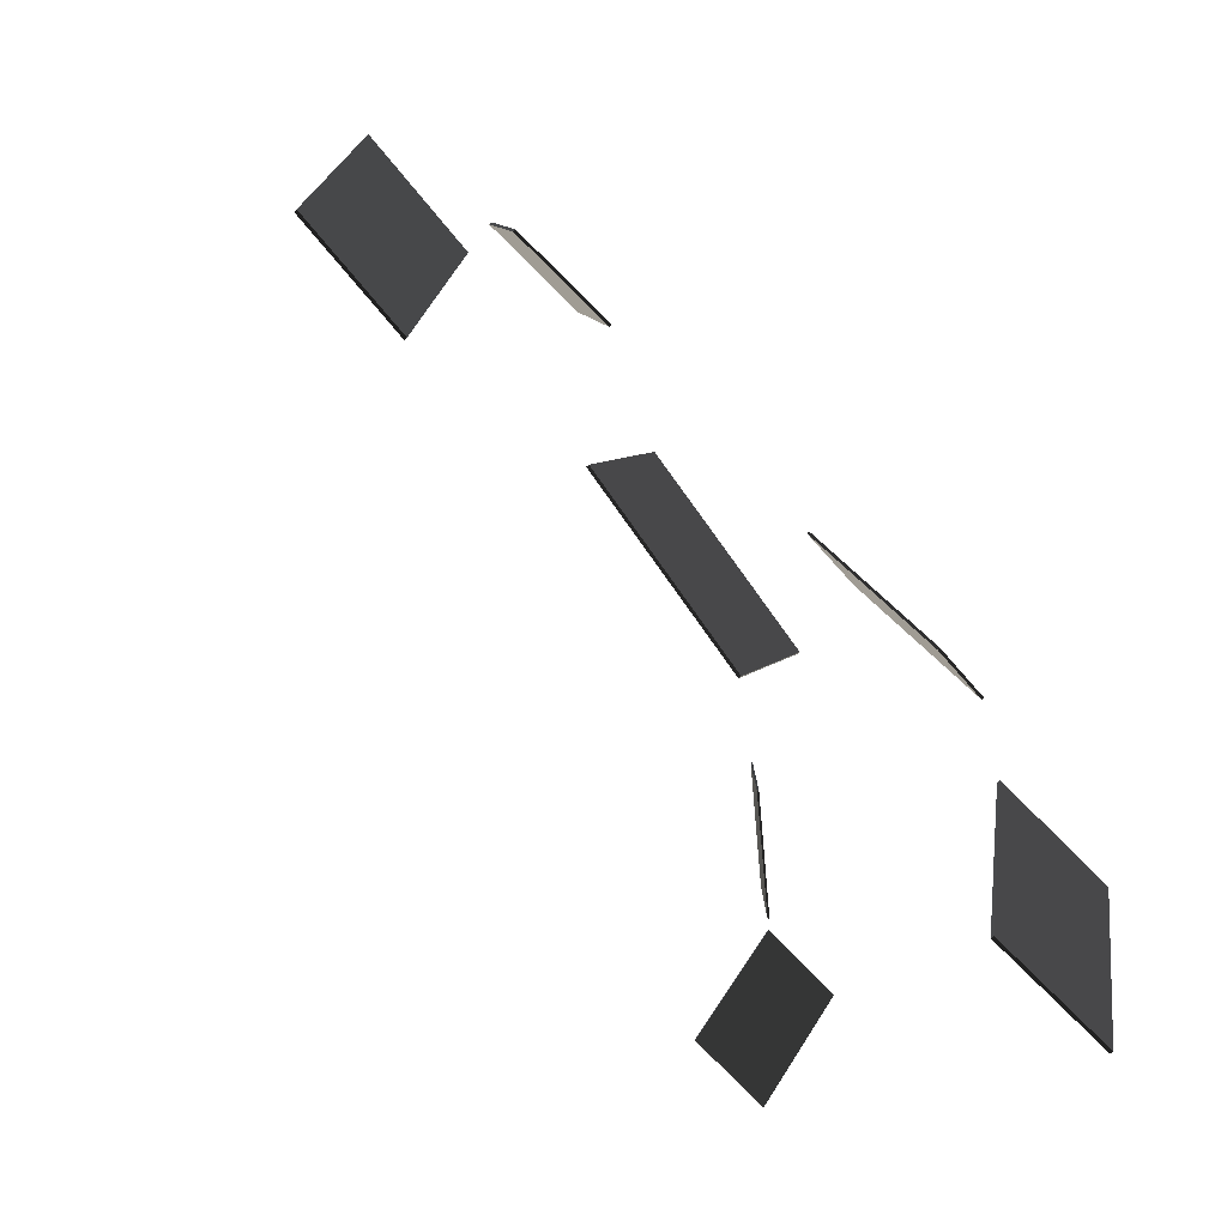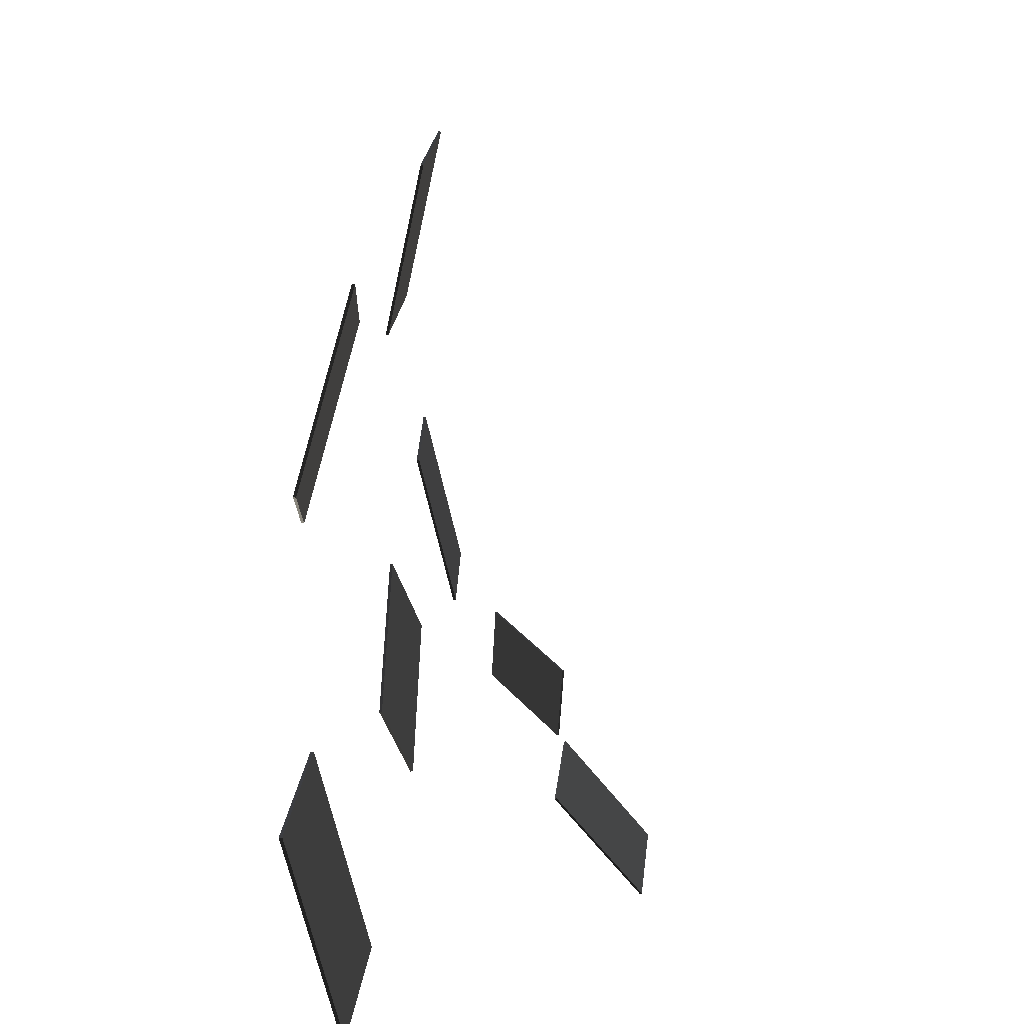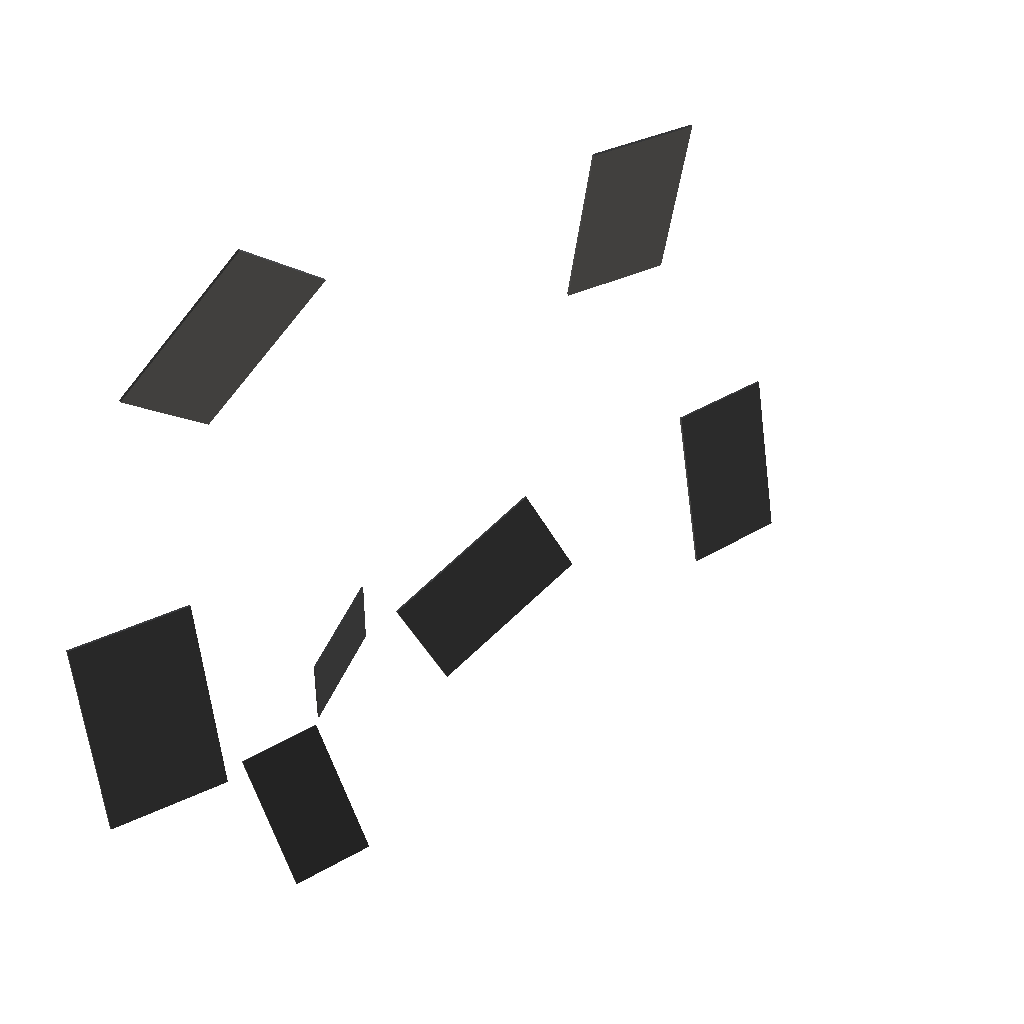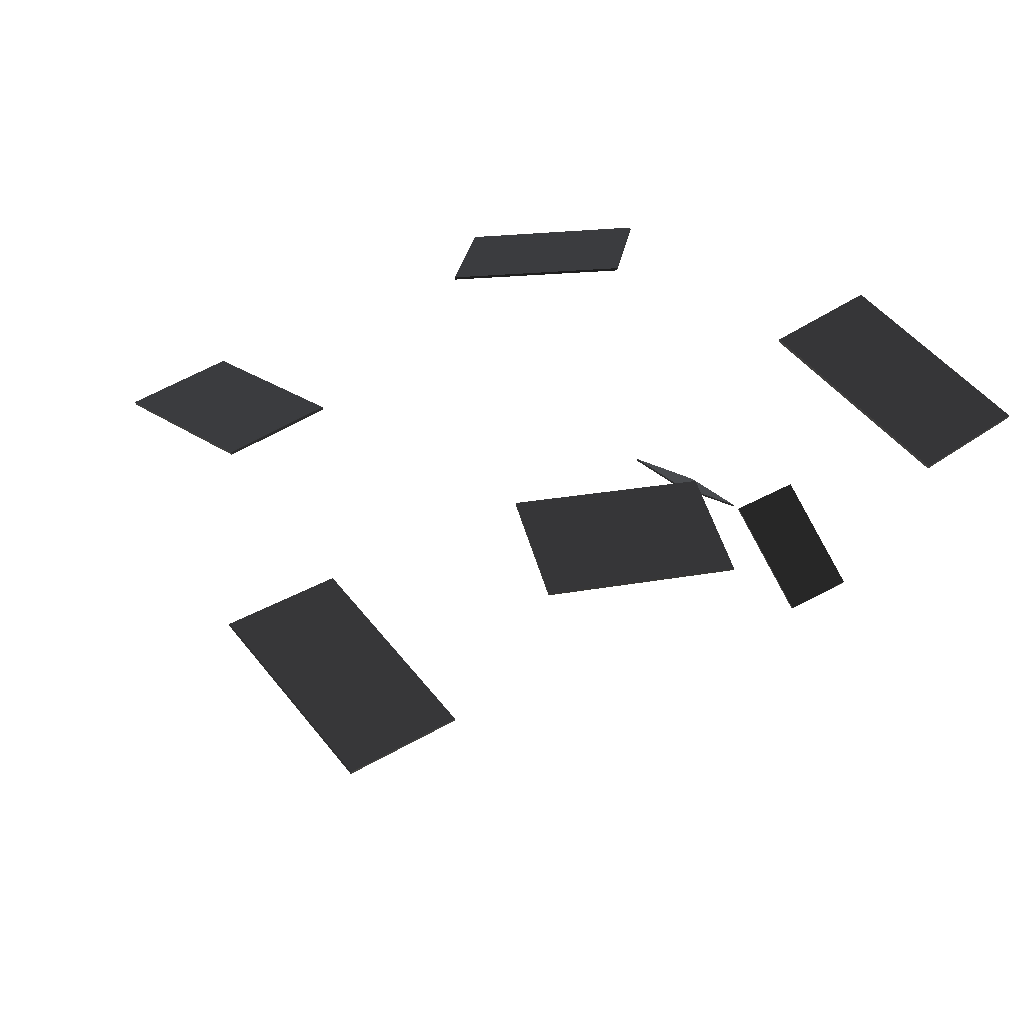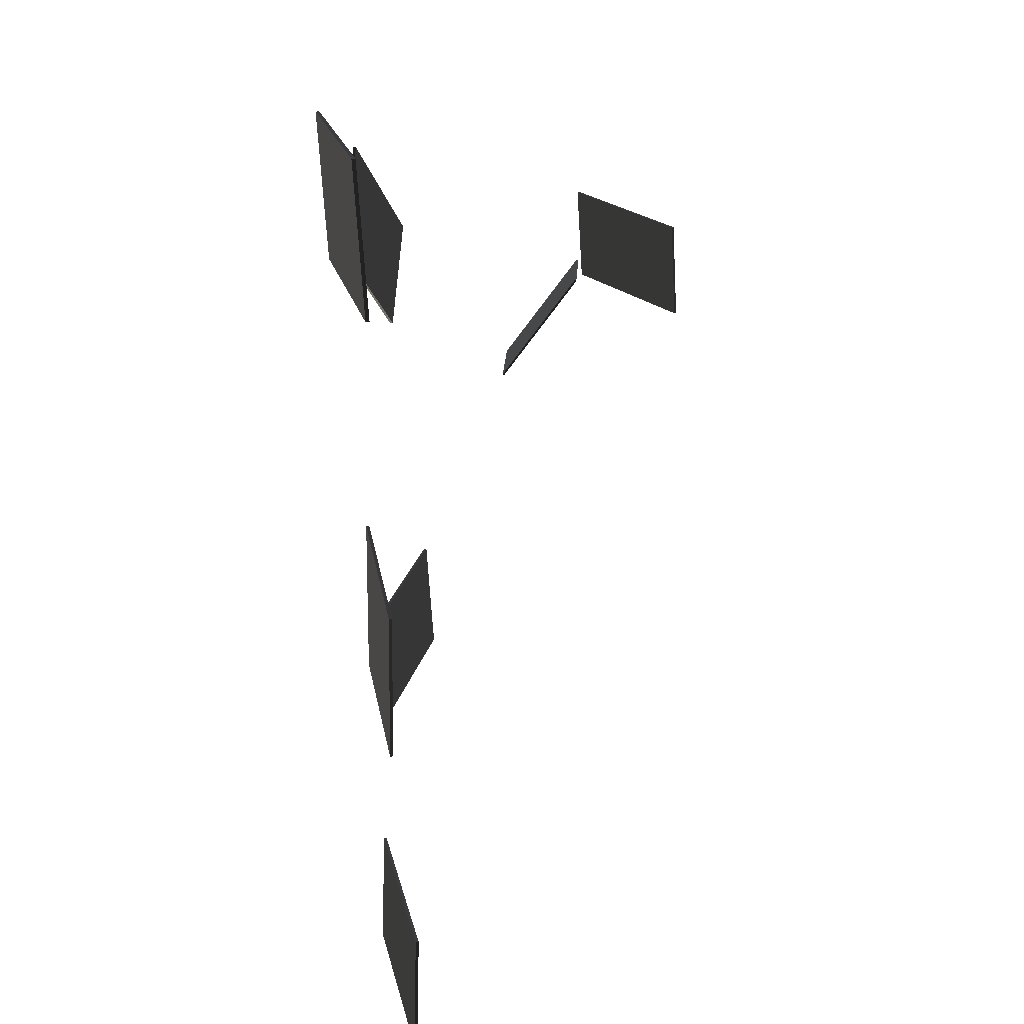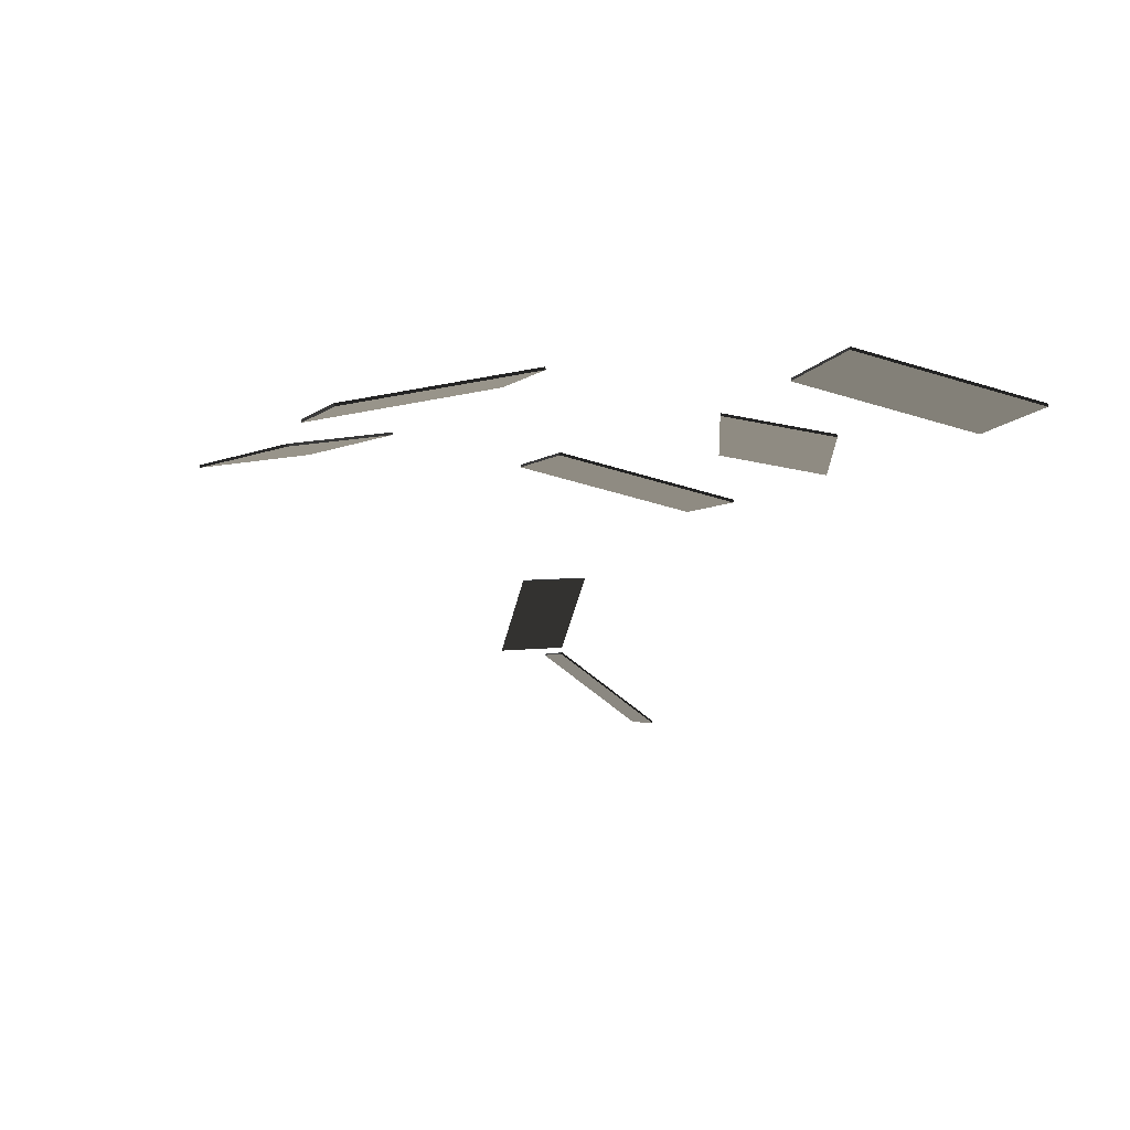
<metadata>
{"format":"obj","ext":"obj","renderer":"f3d","projection":"perspective","resolution":1024,"background":"white","views":[{"elev":-70.9,"azim":134.5,"up":"+Z"},{"elev":26.9,"azim":-83.1,"up":"+Z"},{"elev":39.6,"azim":-30.6,"up":"+Z"},{"elev":39.7,"azim":138.9,"up":"+Y"},{"elev":-69.0,"azim":-86.6,"up":"+Z"},{"elev":-3.7,"azim":69.5,"up":"+Y"}]}
</metadata>
<code>
g Combined Mesh
v 0.7484 7.169 -0.3228
v -4.768 7.169 -0.3228
v 0.7484 7.038 -0.2944
v -4.768 7.038 -0.2944
v 0.7484 5.104 -9.231
v -4.768 5.104 -9.231
v 0.7484 5.235 -9.26
v -4.768 5.235 -9.26
v 0.7484 7.038 -0.2944
v -4.768 7.038 -0.2944
v 0.7484 5.104 -9.231
v -4.768 5.104 -9.231
v 0.7484 5.235 -9.26
v -4.768 7.169 -0.3228
v -4.768 5.235 -9.26
v 0.7484 7.169 -0.3228
v -4.768 7.169 -0.3228
v -4.768 5.104 -9.231
v -4.768 5.235 -9.26
v -4.768 7.038 -0.2944
v 0.7484 5.235 -9.26
v 0.7484 7.038 -0.2944
v 0.7484 7.169 -0.3228
v 0.7484 5.104 -9.231
v 19.09 6.083 -5.295
v 17.12 6.994 -1.088
v 19.09 5.971 -5.271
v 17.12 6.881 -1.064
v 11.96 5.279 -8.466
v 9.984 6.19 -4.259
v 11.96 5.392 -8.49
v 9.984 6.302 -4.283
v 19.09 5.971 -5.271
v 17.12 6.881 -1.064
v 11.96 5.279 -8.466
v 9.984 6.19 -4.259
v 11.96 5.392 -8.49
v 17.12 6.994 -1.088
v 9.984 6.302 -4.283
v 19.09 6.083 -5.295
v 17.12 6.994 -1.088
v 9.984 6.19 -4.259
v 9.984 6.302 -4.283
v 17.12 6.881 -1.064
v 11.96 5.392 -8.49
v 19.09 5.971 -5.271
v 19.09 6.083 -5.295
v 11.96 5.279 -8.466
v 30.3 7.559 0.08152
v 25.59 7.142 -0.003257
v 30.31 7.447 0.1057
v 25.6 7.03 0.02096
v 30.59 5.817 -7.565
v 25.88 5.4 -7.65
v 30.58 5.929 -7.59
v 25.87 5.513 -7.674
v 30.31 7.447 0.1057
v 25.6 7.03 0.02096
v 30.59 5.817 -7.565
v 25.88 5.4 -7.65
v 30.58 5.929 -7.59
v 25.59 7.142 -0.003257
v 25.87 5.513 -7.674
v 30.3 7.559 0.08152
v 25.59 7.142 -0.003257
v 25.88 5.4 -7.65
v 25.87 5.513 -7.674
v 25.6 7.03 0.02096
v 30.58 5.929 -7.59
v 30.31 7.447 0.1057
v 30.3 7.559 0.08152
v 30.59 5.817 -7.565
v 24.11 5.615 16.58
v 19.38 5.636 16.59
v 24.11 5.503 16.56
v 19.37 5.524 16.57
v 24.1 7.179 8.892
v 19.36 7.2 8.903
v 24.1 7.292 8.917
v 19.37 7.313 8.928
v 24.11 5.503 16.56
v 19.37 5.524 16.57
v 24.1 7.179 8.892
v 19.36 7.2 8.903
v 24.1 7.292 8.917
v 19.38 5.636 16.59
v 19.37 7.313 8.928
v 24.11 5.615 16.58
v 19.38 5.636 16.59
v 19.36 7.2 8.903
v 19.37 7.313 8.928
v 19.37 5.524 16.57
v 24.1 7.292 8.917
v 24.11 5.503 16.56
v 24.11 5.615 16.58
v 24.1 7.179 8.892
v 7.506 6.19 14.33
v 3.817 5.574 17.23
v 7.505 6.077 14.31
v 3.817 5.461 17.21
v 2.586 7.407 8.338
v -1.103 6.79 11.24
v 2.586 7.519 8.363
v -1.102 6.903 11.27
v 7.505 6.077 14.31
v 3.817 5.461 17.21
v 2.586 7.407 8.338
v -1.103 6.79 11.24
v 2.586 7.519 8.363
v 3.817 5.574 17.23
v -1.102 6.903 11.27
v 7.506 6.19 14.33
v 3.817 5.574 17.23
v -1.103 6.79 11.24
v -1.102 6.903 11.27
v 3.817 5.461 17.21
v 2.586 7.519 8.363
v 7.505 6.077 14.31
v 7.506 6.19 14.33
v 2.586 7.407 8.338
v 1.996 -2.232 0.04982
v -1.226 -2.22 -0.3237
v 1.99 -2.296 0.09607
v -1.231 -2.284 -0.2775
v 2.478 -5.466 -4.217
v -0.7433 -5.454 -4.591
v 2.484 -5.402 -4.264
v -0.7377 -5.39 -4.637
v 1.99 -2.296 0.09607
v -1.231 -2.284 -0.2775
v 2.478 -5.466 -4.217
v -0.7433 -5.454 -4.591
v 2.484 -5.402 -4.264
v -1.226 -2.22 -0.3237
v -0.7377 -5.39 -4.637
v 1.996 -2.232 0.04982
v -1.226 -2.22 -0.3237
v -0.7433 -5.454 -4.591
v -0.7377 -5.39 -4.637
v -1.231 -2.284 -0.2775
v 2.484 -5.402 -4.264
v 1.99 -2.296 0.09607
v 1.996 -2.232 0.04982
v 2.478 -5.466 -4.217
v 5.855 0.9869 0.423
v 5.785 0.8234 3.275
v 5.898 0.9336 0.4211
v 5.828 0.7701 3.273
v 2.273 -2.017 0.1628
v 2.202 -2.18 3.015
v 2.229 -1.964 0.1648
v 2.159 -2.127 3.017
v 5.898 0.9336 0.4211
v 5.828 0.7701 3.273
v 2.273 -2.017 0.1628
v 2.202 -2.18 3.015
v 2.229 -1.964 0.1648
v 5.785 0.8234 3.275
v 2.159 -2.127 3.017
v 5.855 0.9869 0.423
v 5.785 0.8234 3.275
v 2.202 -2.18 3.015
v 2.159 -2.127 3.017
v 5.828 0.7701 3.273
v 2.229 -1.964 0.1648
v 5.898 0.9336 0.4211
v 5.855 0.9869 0.423
v 2.273 -2.017 0.1628
f 1 4 2
f 1 3 4
f 9 6 10
f 9 5 6
f 11 8 12
f 11 7 8
f 13 14 15
f 13 16 14
f 17 18 19
f 17 20 18
f 21 22 23
f 21 24 22
f 25 28 26
f 25 27 28
f 33 30 34
f 33 29 30
f 35 32 36
f 35 31 32
f 37 38 39
f 37 40 38
f 41 42 43
f 41 44 42
f 45 46 47
f 45 48 46
f 49 52 50
f 49 51 52
f 57 54 58
f 57 53 54
f 59 56 60
f 59 55 56
f 61 62 63
f 61 64 62
f 65 66 67
f 65 68 66
f 69 70 71
f 69 72 70
f 73 76 74
f 73 75 76
f 81 78 82
f 81 77 78
f 83 80 84
f 83 79 80
f 85 86 87
f 85 88 86
f 89 90 91
f 89 92 90
f 93 94 95
f 93 96 94
f 97 100 98
f 97 99 100
f 105 102 106
f 105 101 102
f 107 104 108
f 107 103 104
f 109 110 111
f 109 112 110
f 113 114 115
f 113 116 114
f 117 118 119
f 117 120 118
f 121 124 122
f 121 123 124
f 129 126 130
f 129 125 126
f 131 128 132
f 131 127 128
f 133 134 135
f 133 136 134
f 137 138 139
f 137 140 138
f 141 142 143
f 141 144 142
f 145 148 146
f 145 147 148
f 153 150 154
f 153 149 150
f 155 152 156
f 155 151 152
f 157 158 159
f 157 160 158
f 161 162 163
f 161 164 162
f 165 166 167
f 165 168 166

</code>
